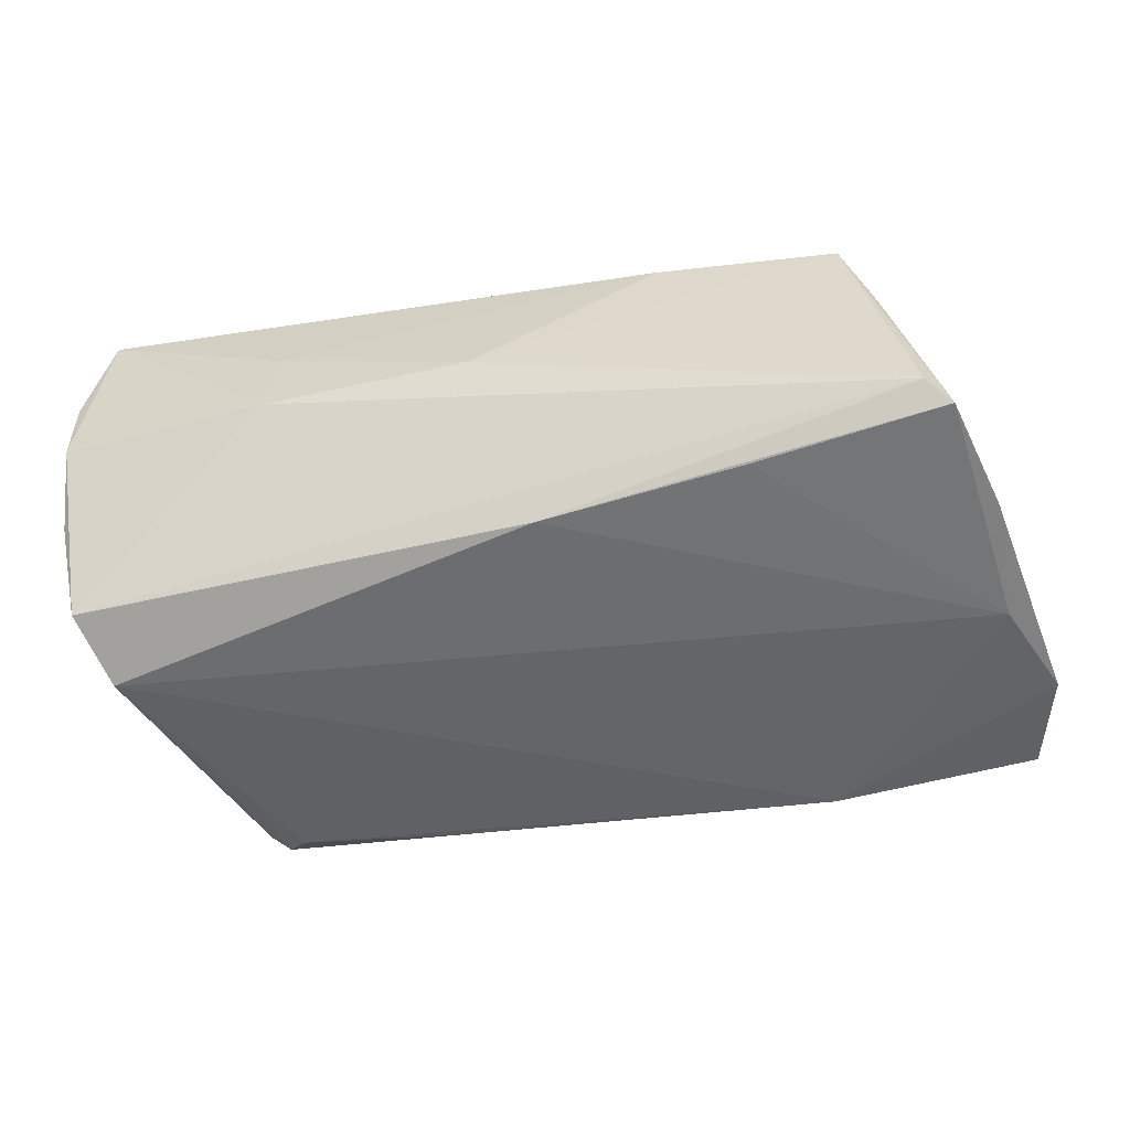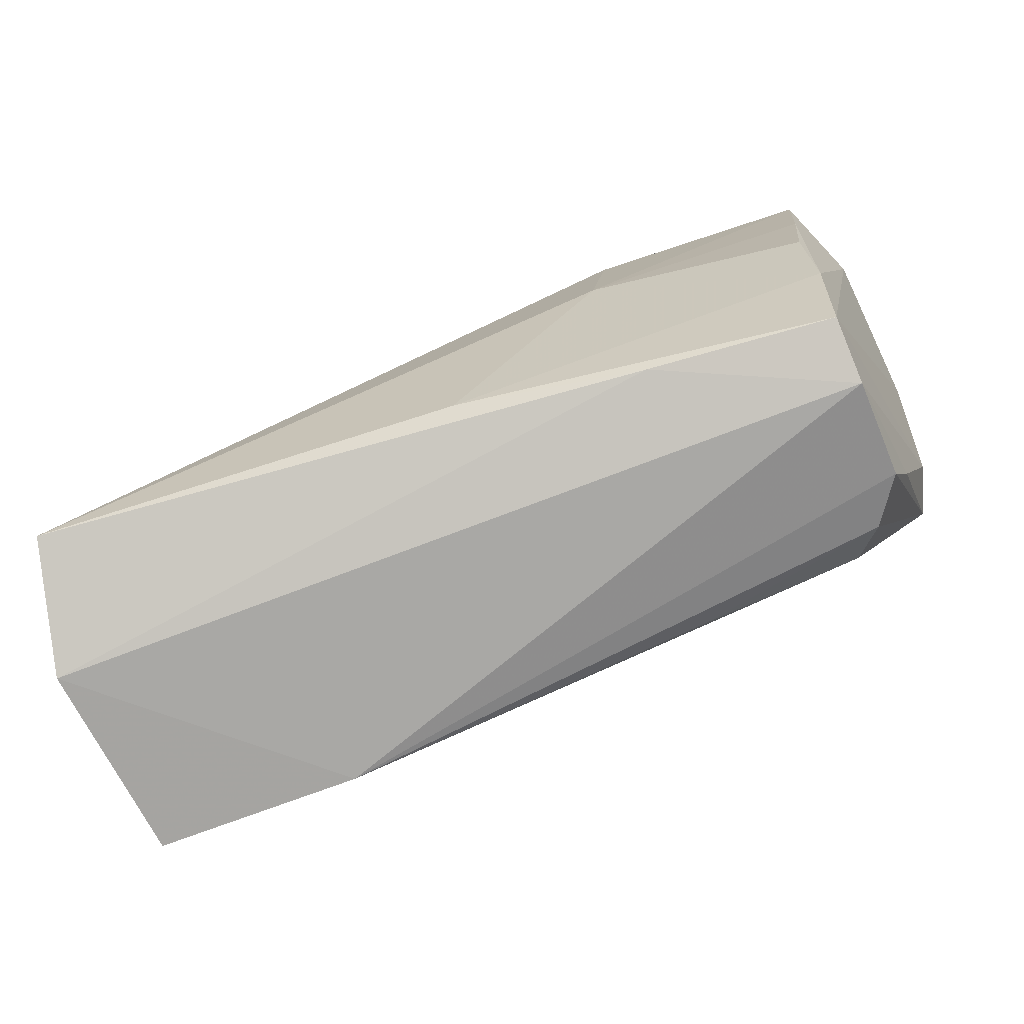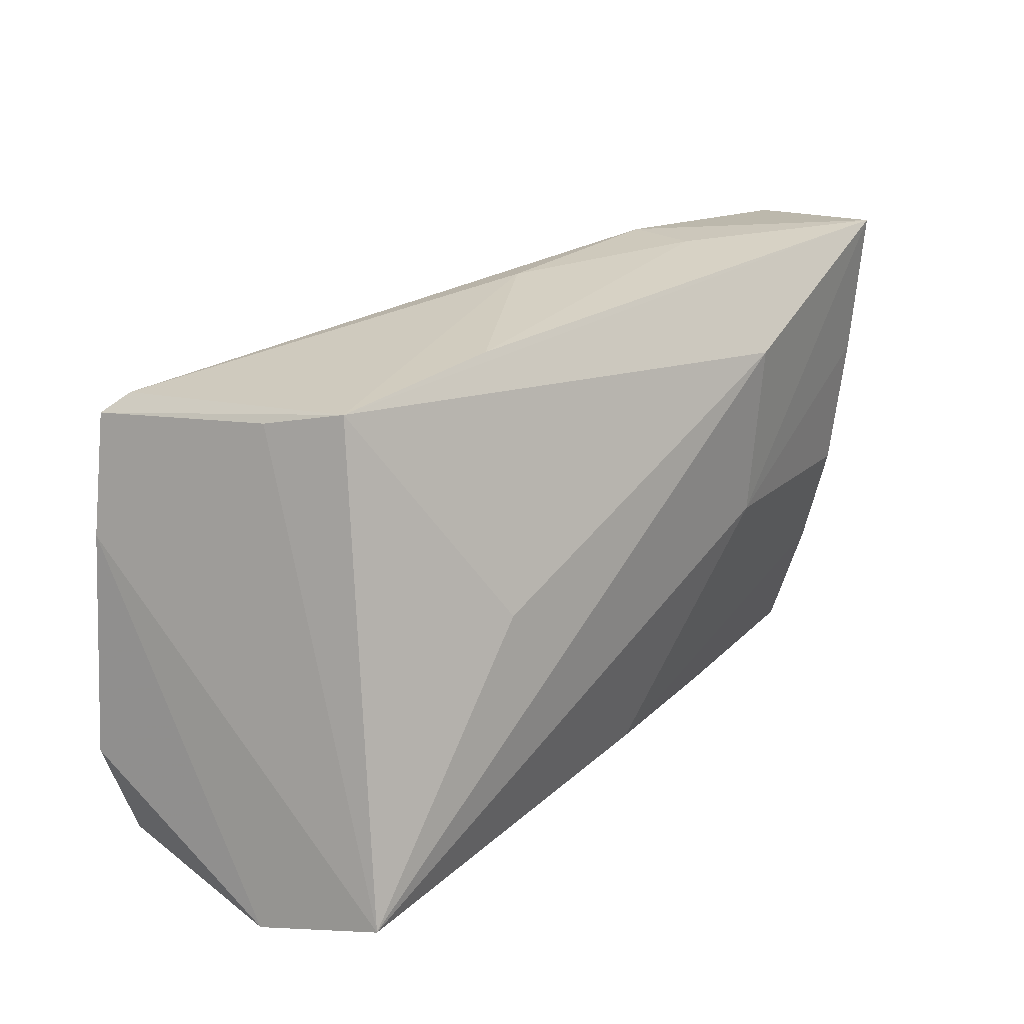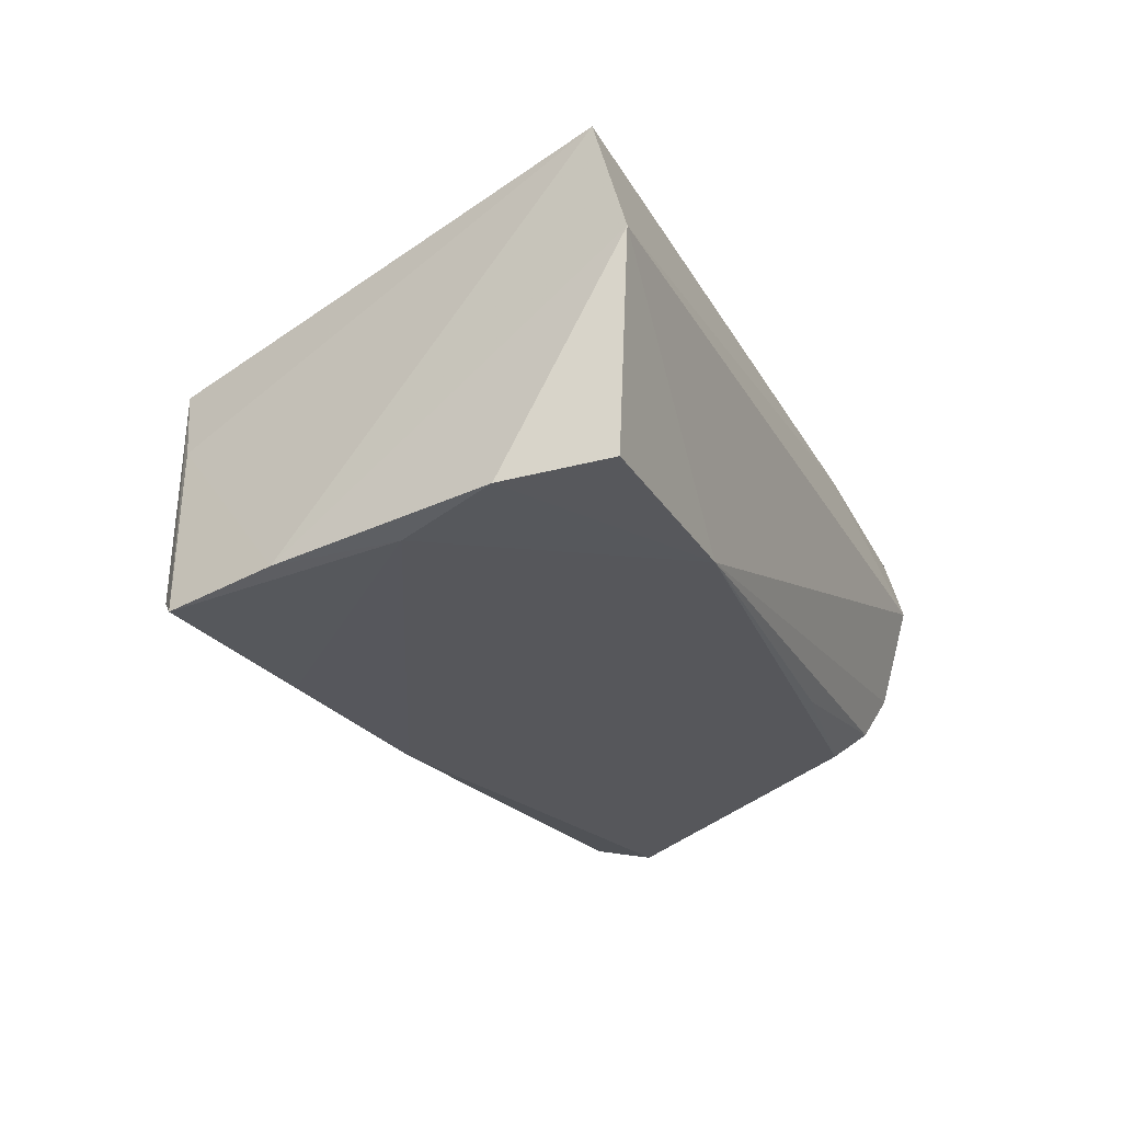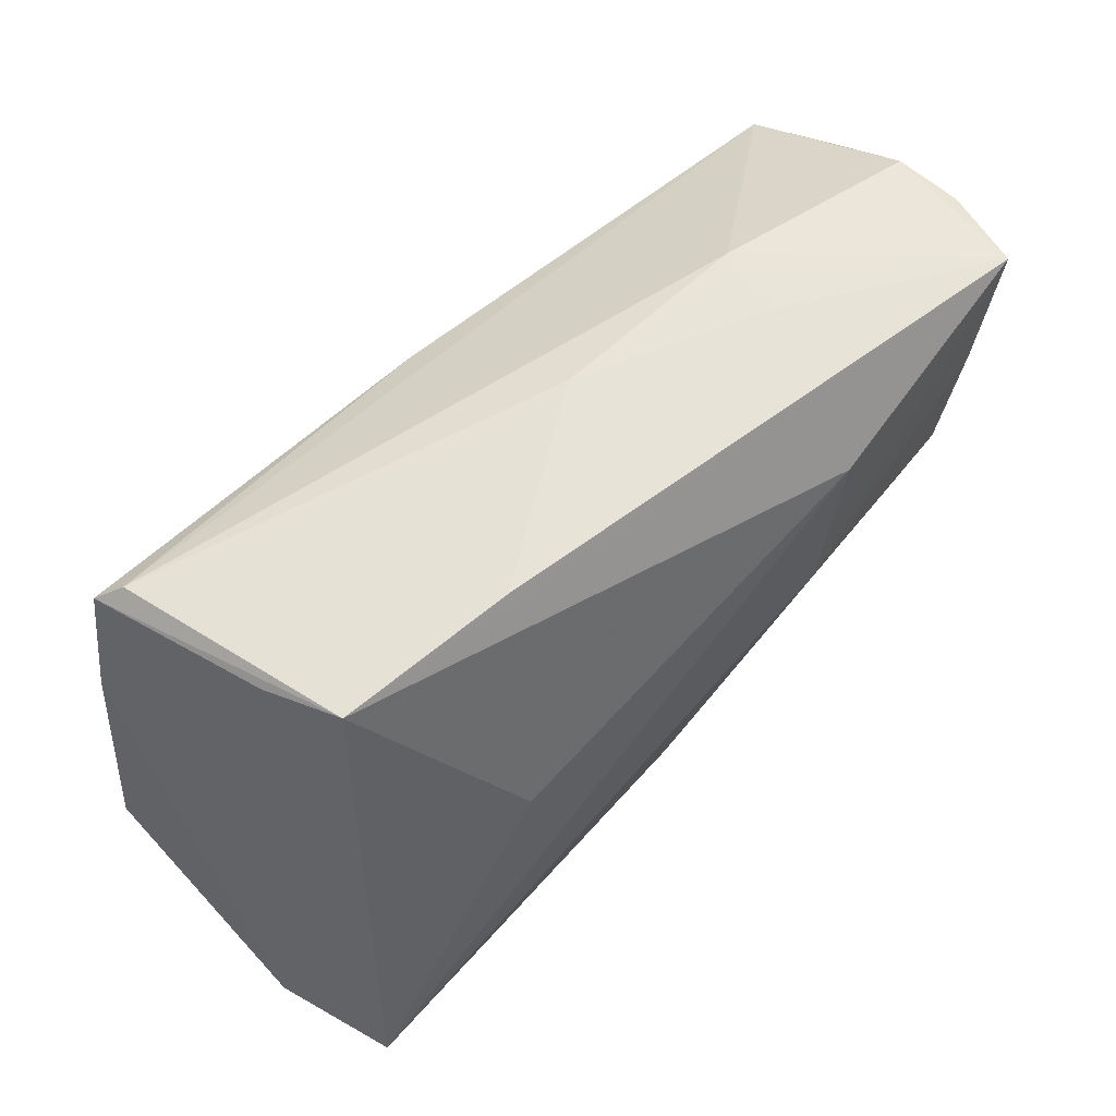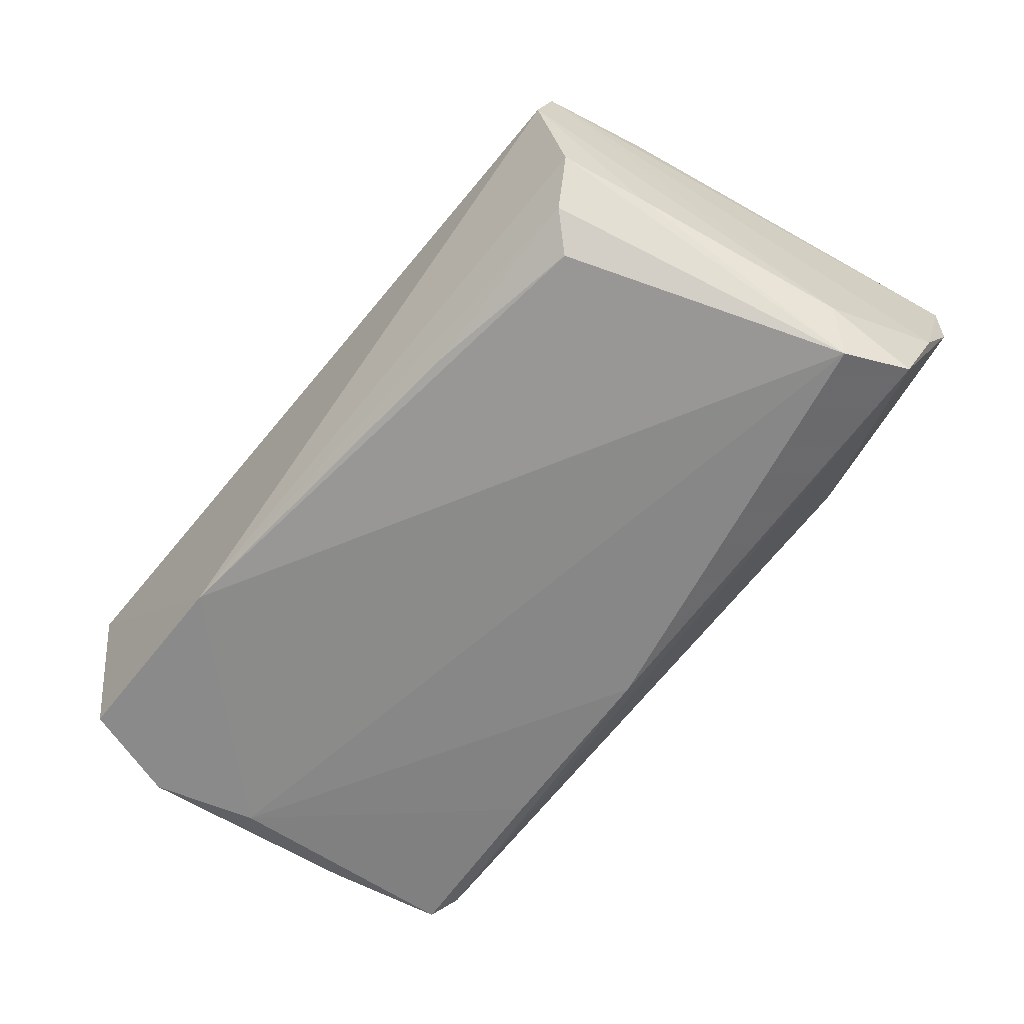
<metadata>
{"format":"obj","ext":"obj","renderer":"f3d","projection":"perspective","resolution":1024,"background":"white","views":[{"elev":-58.3,"azim":-167.2,"up":"+Z"},{"elev":-78.6,"azim":21.8,"up":"+Y"},{"elev":25.9,"azim":-50.0,"up":"+Y"},{"elev":-25.2,"azim":-65.9,"up":"+Z"},{"elev":61.4,"azim":-44.4,"up":"+Y"},{"elev":-60.4,"azim":51.5,"up":"+Z"}]}
</metadata>
<code>
v -0.02529 0.02203 -0.02261
v 0.02241 -0.02867 0.01502
v 0.05328 0.01823 -0.01997
v 0.05463 0.02846 0.001014
v 0.0473 -0.0174 -0.01015
v -0.05197 -0.02886 -0.01699
v -0.001269 0.02034 -0.0231
v 0.0001206 -0.02619 0.01904
v -0.05062 -0.004824 -0.02056
v 0.05484 0.02307 -0.008416
v -0.05119 0.009881 -0.0208
v -0.05442 -0.03099 0.007065
v 0.02267 0.02168 0.02283
v -0.03965 0.02968 0.009266
v -0.02496 0.002828 0.02086
v 0.01811 -0.02525 -0.01638
v 0.05045 0.03186 0.02011
v 0.04648 -0.002072 0.01911
v 0.03793 -0.02202 -0.01653
v 0.05443 0.02939 0.009621
v 0.05253 0.007388 -0.0161
v 0.02741 0.03182 0.006624
v -0.04792 0.02413 -0.02198
v -0.04283 0.02712 -7.574e-05
v 0.004254 0.03133 -0.002988
v 0.04611 -0.01513 0.01616
v 0.04111 -0.02543 -0.01297
v 0.04457 -0.02872 0.01261
v -0.01846 0.0311 0.01123
v 0.02899 0.03115 -0.002705
v 0.04446 -0.03099 0.004842
v 0.05068 0.009585 -0.02274
v -0.05111 -0.02589 0.02283
v 0.04493 -0.0273 -0.007261
v -0.02724 -0.02931 -0.01763
v -0.04531 0.02648 -0.01958
v 0.02022 0.0006155 0.02283
v -0.05522 -0.01698 -0.0189
v 0.04857 0.01406 0.01975
f 23 14 36
f 29 14 17
f 17 14 13
f 13 37 17
f 33 37 13
f 24 14 23
f 24 33 14
f 4 30 17
f 17 20 4
f 4 20 10
f 35 32 19
f 35 9 32
f 12 6 35
f 35 31 12
f 2 33 12
f 12 31 2
f 10 20 28
f 28 20 26
f 28 2 31
f 3 36 30
f 3 4 10
f 30 4 3
f 17 30 22
f 22 29 17
f 30 36 25
f 25 22 30
f 29 22 25
f 25 36 14
f 14 29 25
f 18 37 26
f 14 33 15
f 15 13 14
f 33 13 15
f 23 9 11
f 12 33 11
f 11 24 23
f 33 24 11
f 19 32 27
f 38 35 6
f 9 35 38
f 38 11 9
f 38 6 12
f 12 11 38
f 8 37 33
f 33 2 8
f 26 37 8
f 8 28 26
f 2 28 8
f 31 5 21
f 10 28 21
f 21 28 31
f 21 3 10
f 21 5 32
f 32 3 21
f 23 36 7
f 36 3 7
f 7 3 32
f 32 9 7
f 39 18 26
f 39 20 17
f 26 20 39
f 17 37 39
f 37 18 39
f 16 35 19
f 19 27 16
f 16 27 35
f 31 35 34
f 35 27 34
f 34 5 31
f 32 5 34
f 34 27 32
f 1 9 23
f 23 7 1
f 1 7 9

</code>
